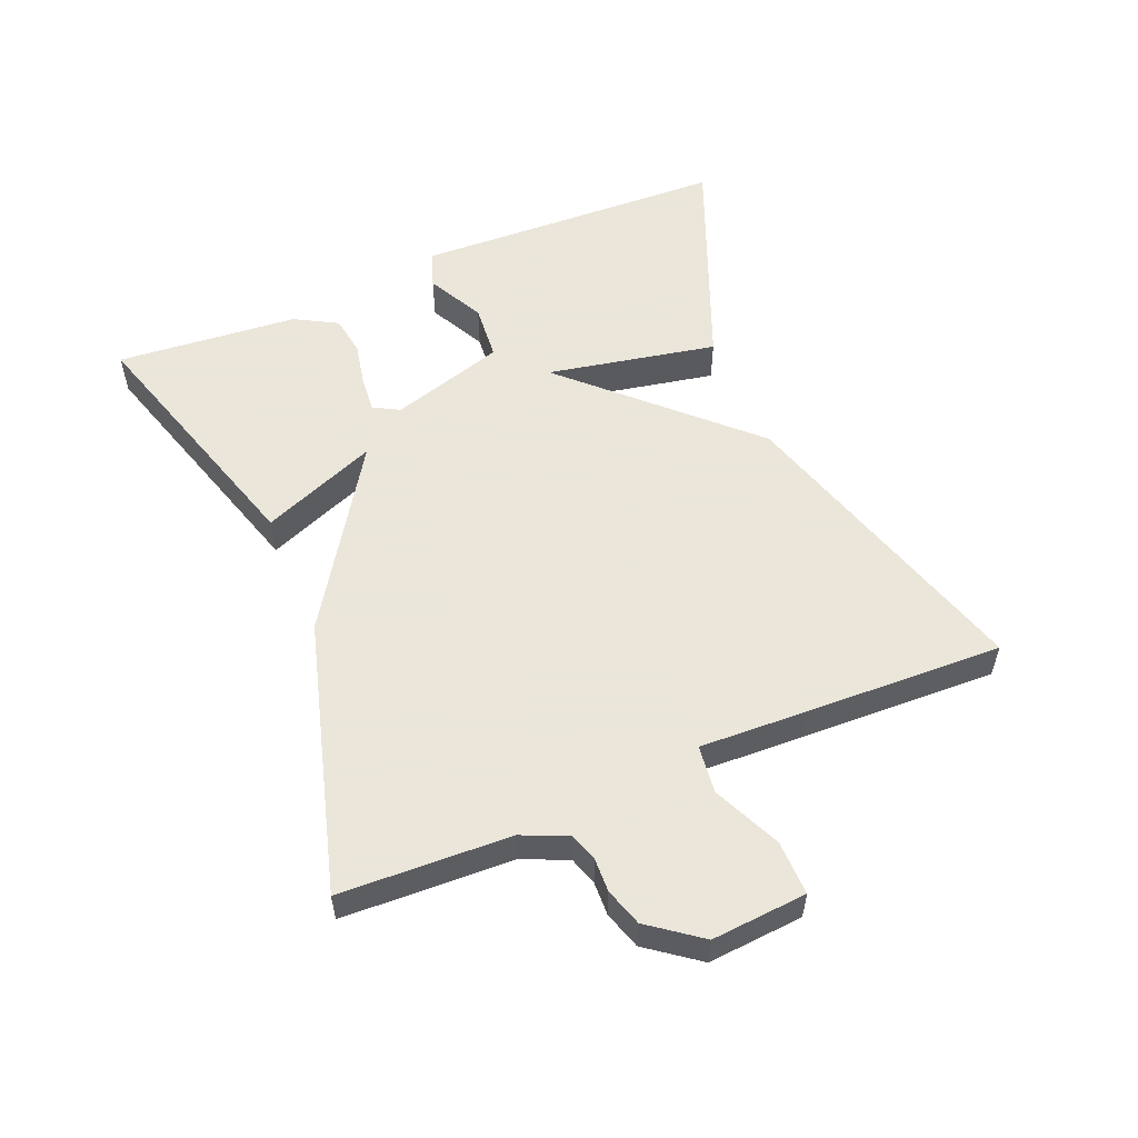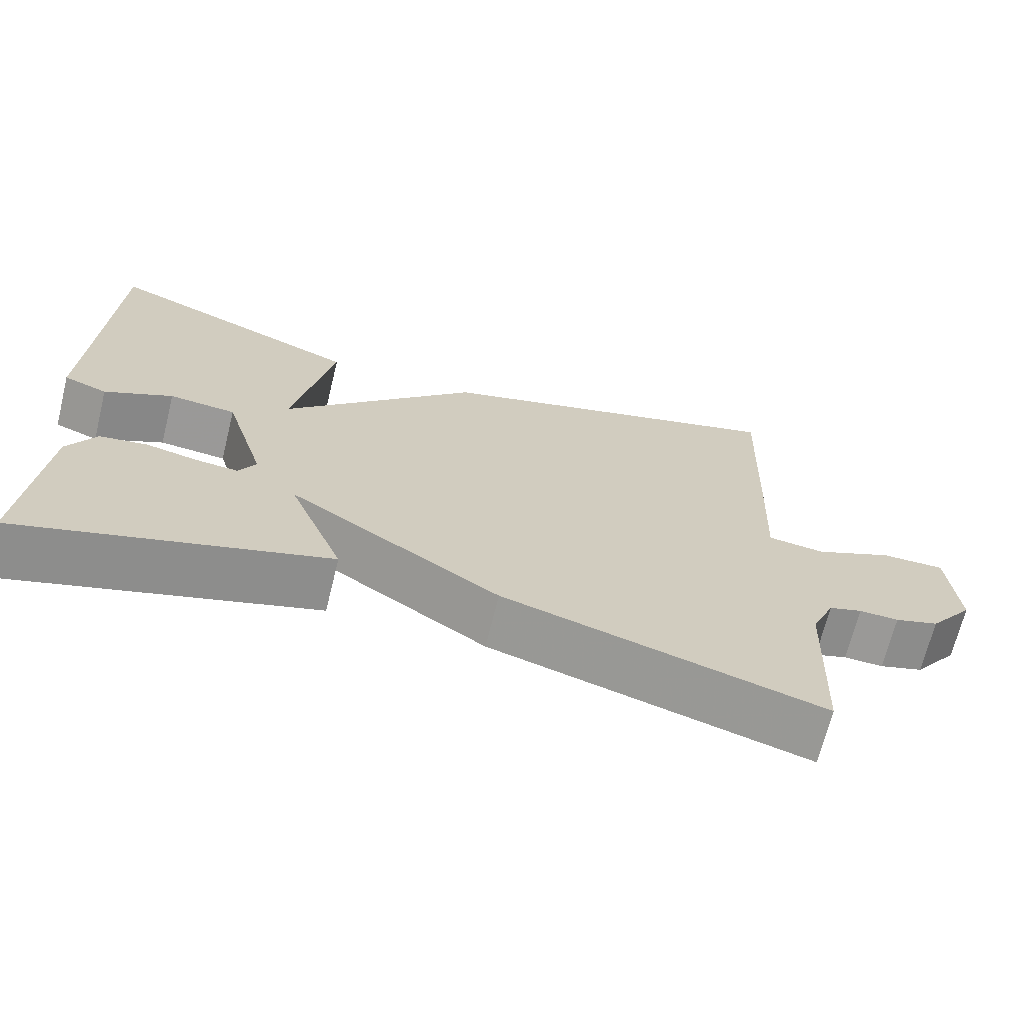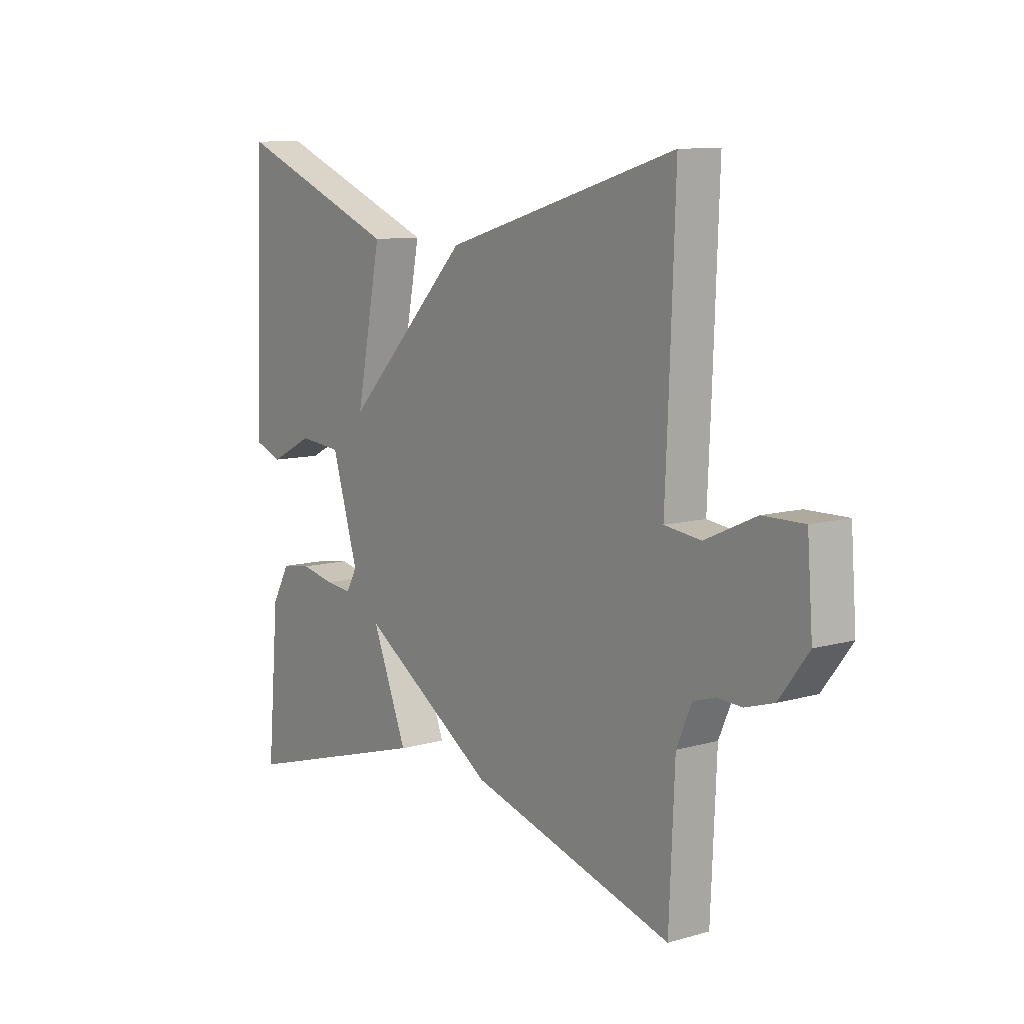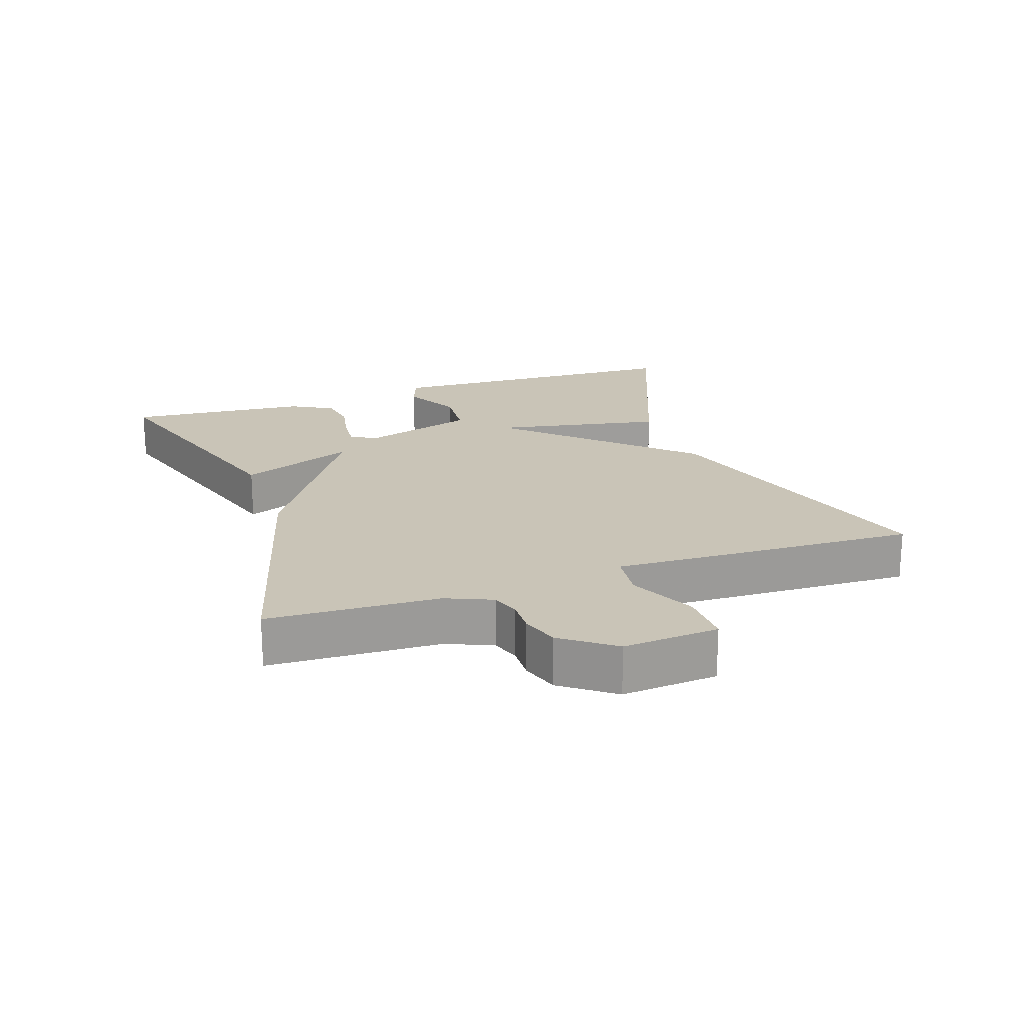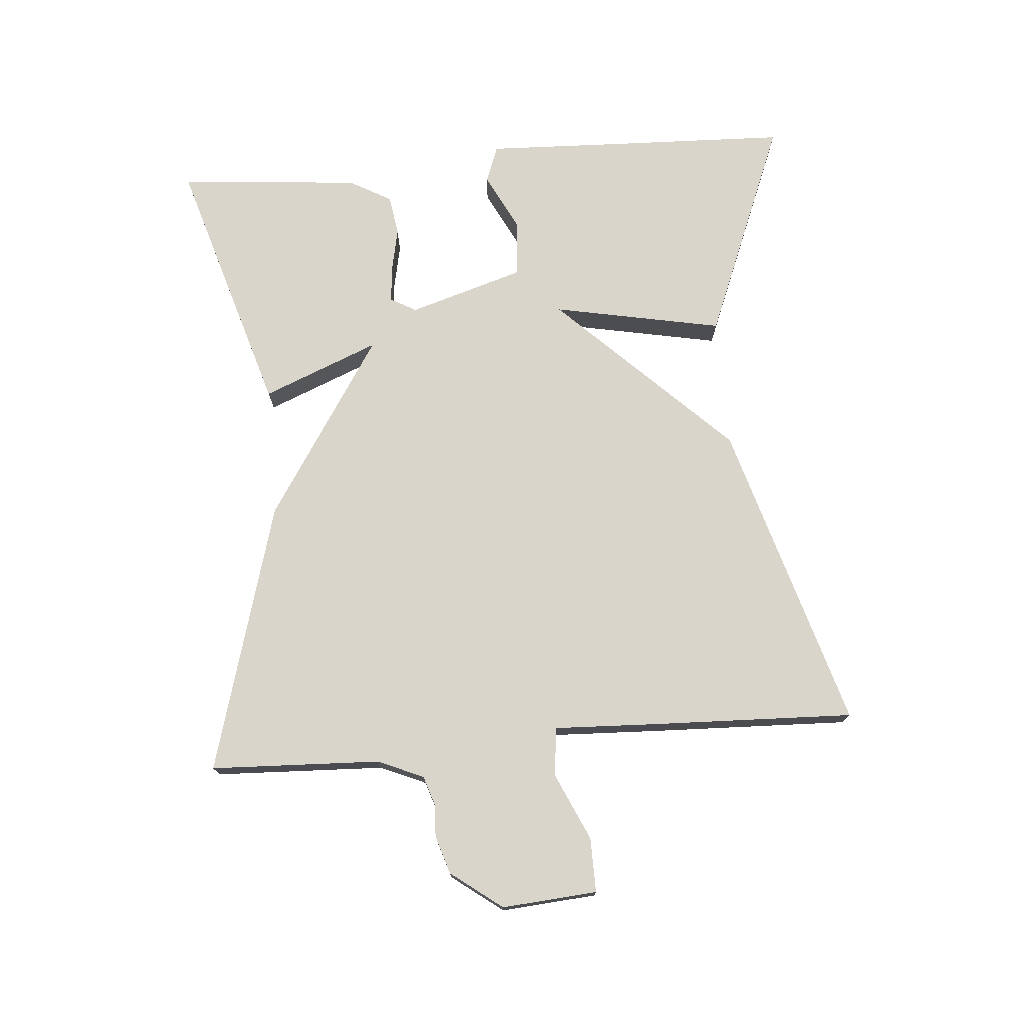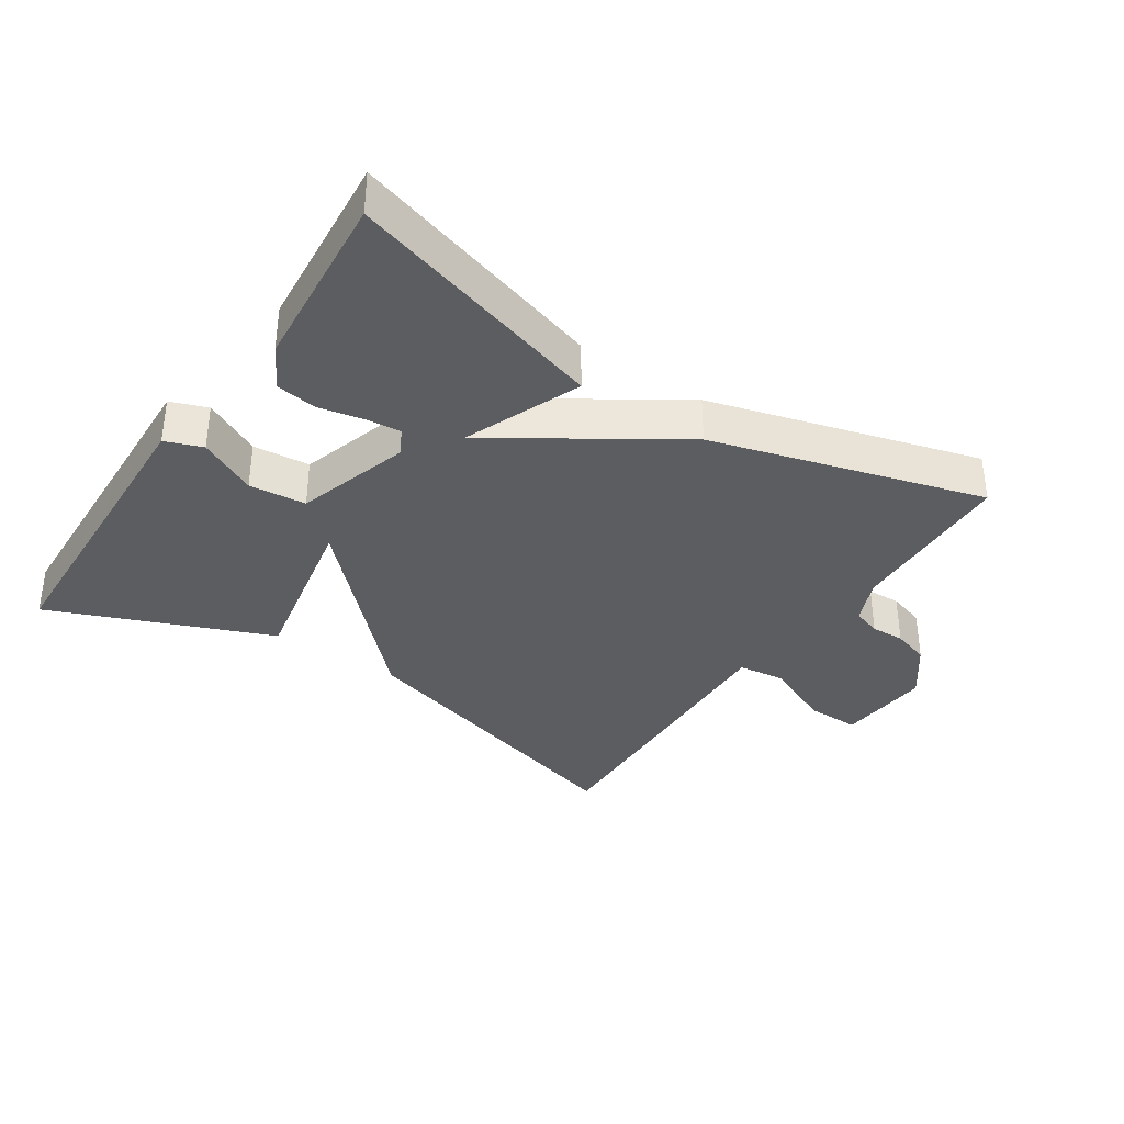
<metadata>
{"format":"obj","ext":"obj","renderer":"f3d","projection":"perspective","resolution":1024,"background":"white","views":[{"elev":55.0,"azim":-112.8,"up":"+Y"},{"elev":-68.7,"azim":166.1,"up":"+Z"},{"elev":9.9,"azim":-126.2,"up":"+Z"},{"elev":19.9,"azim":-109.4,"up":"+Y"},{"elev":74.5,"azim":-94.8,"up":"+Y"},{"elev":-35.7,"azim":146.3,"up":"+Y"}]}
</metadata>
<code>
v -0.5 0.07 0.5
v -0.034 0.07 0.364
v 0.217 0.07 0.107
v 0.166 0.07 0.364
v 0.5 0.07 0.5
v 0.51 0.07 0.228
v 0.518 0.07 0.027
v 0.462 0.07 0.006
v 0.375 0.07 0.05
v 0.289 0.07 0.042
v 0.236 0.07 -0.132
v 0.258 0.07 -0.171
v 0.312 0.07 -0.166
v 0.379 0.07 -0.152
v 0.44 0.07 -0.161
v 0.476 0.07 -0.225
v 0.5 0.07 -0.5
v 0.109 0.07 -0.383
v 0.18 0.07 -0.207
v -0.091 0.07 -0.383
v -0.5 0.07 -0.5
v -0.511 0.07 -0.243
v -0.541 0.07 -0.174
v -0.584 0.07 -0.16
v -0.635 0.07 -0.162
v -0.692 0.07 -0.144
v -0.75 0.07 -0.067
v -0.739 0.07 0.077
v -0.657 0.07 0.076
v -0.555 0.07 0.03
v -0.482 0.07 0.039
v -0.489 0.07 0.201
v -0.5 0 0.5
v -0.034 0 0.364
v 0.217 0 0.107
v 0.166 0 0.364
v 0.5 0 0.5
v 0.51 0 0.228
v 0.518 0 0.027
v 0.462 0 0.006
v 0.375 0 0.05
v 0.289 0 0.042
v 0.236 0 -0.132
v 0.258 0 -0.171
v 0.312 0 -0.166
v 0.379 0 -0.152
v 0.44 0 -0.161
v 0.476 0 -0.225
v 0.5 0 -0.5
v 0.109 0 -0.383
v 0.18 0 -0.207
v -0.091 0 -0.383
v -0.5 0 -0.5
v -0.511 0 -0.243
v -0.541 0 -0.174
v -0.584 0 -0.16
v -0.635 0 -0.162
v -0.692 0 -0.144
v -0.75 0 -0.067
v -0.739 0 0.077
v -0.657 0 0.076
v -0.555 0 0.03
v -0.482 0 0.039
v -0.489 0 0.201
f 1 2 3
f 32 1 3
f 31 32 3
f 30 31 3
f 28 29 30
f 27 28 30
f 26 27 30
f 25 26 30
f 24 25 30
f 23 24 30 3
f 22 23 3
f 21 22 3
f 20 21 3
f 19 20 3
f 17 18 19
f 16 17 19
f 15 16 19
f 14 15 19
f 13 14 19
f 12 13 19
f 11 12 19
f 10 11 19 3
f 4 5 6
f 3 4 6
f 10 3 6
f 9 10 6
f 6 7 8 9
f 35 34 33
f 35 33 64
f 35 64 63
f 35 63 62
f 62 61 60
f 62 60 59
f 62 59 58
f 62 58 57
f 62 57 56
f 35 62 56 55
f 35 55 54
f 35 54 53
f 35 53 52
f 35 52 51
f 51 50 49
f 51 49 48
f 51 48 47
f 51 47 46
f 51 46 45
f 51 45 44
f 51 44 43
f 35 51 43 42
f 38 37 36
f 38 36 35
f 38 35 42
f 38 42 41
f 41 40 39 38
f 1 33 34 2
f 2 34 35 3
f 3 35 36 4
f 4 36 37 5
f 5 37 38 6
f 6 38 39 7
f 7 39 40 8
f 8 40 41 9
f 9 41 42 10
f 10 42 43 11
f 11 43 44 12
f 12 44 45 13
f 13 45 46 14
f 14 46 47 15
f 15 47 48 16
f 16 48 49 17
f 17 49 50 18
f 18 50 51 19
f 19 51 52 20
f 20 52 53 21
f 21 53 54 22
f 22 54 55 23
f 23 55 56 24
f 24 56 57 25
f 25 57 58 26
f 26 58 59 27
f 27 59 60 28
f 28 60 61 29
f 29 61 62 30
f 30 62 63 31
f 31 63 64 32
f 32 64 33 1

</code>
